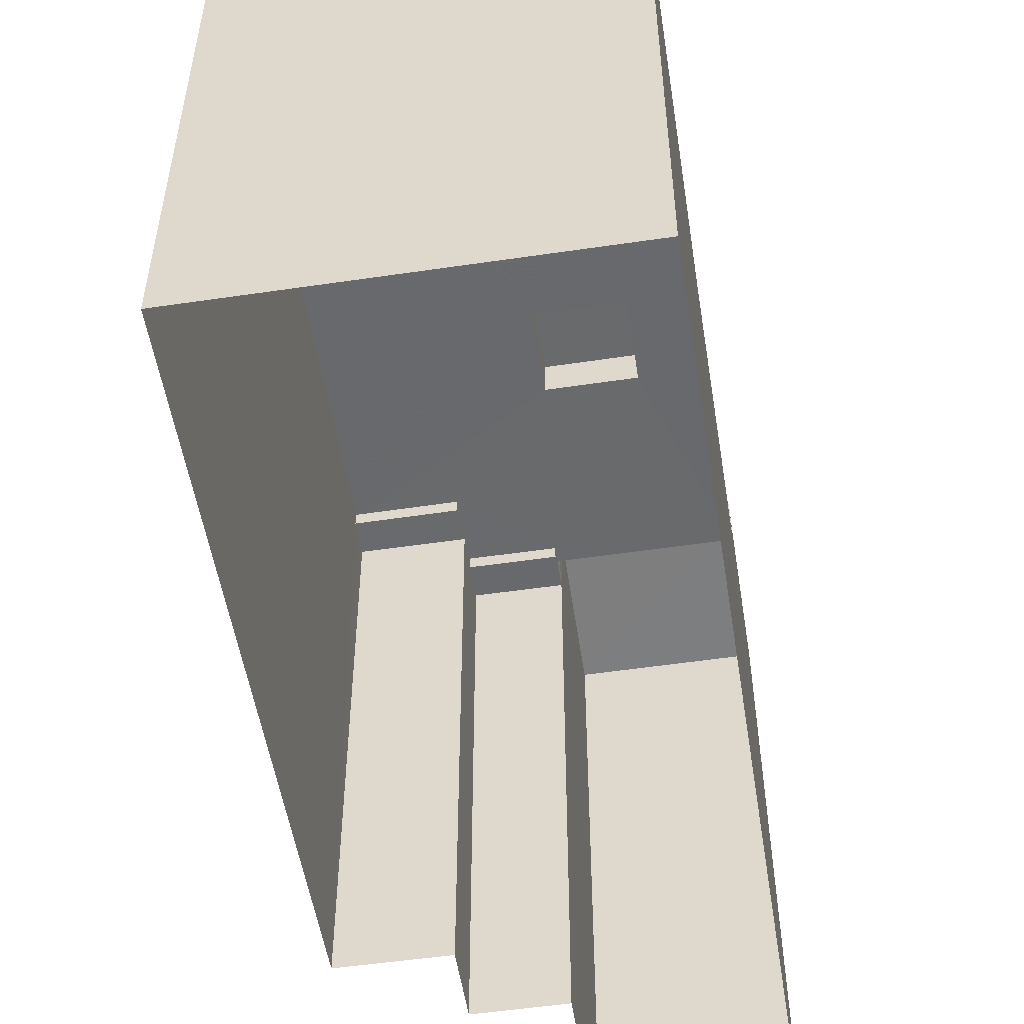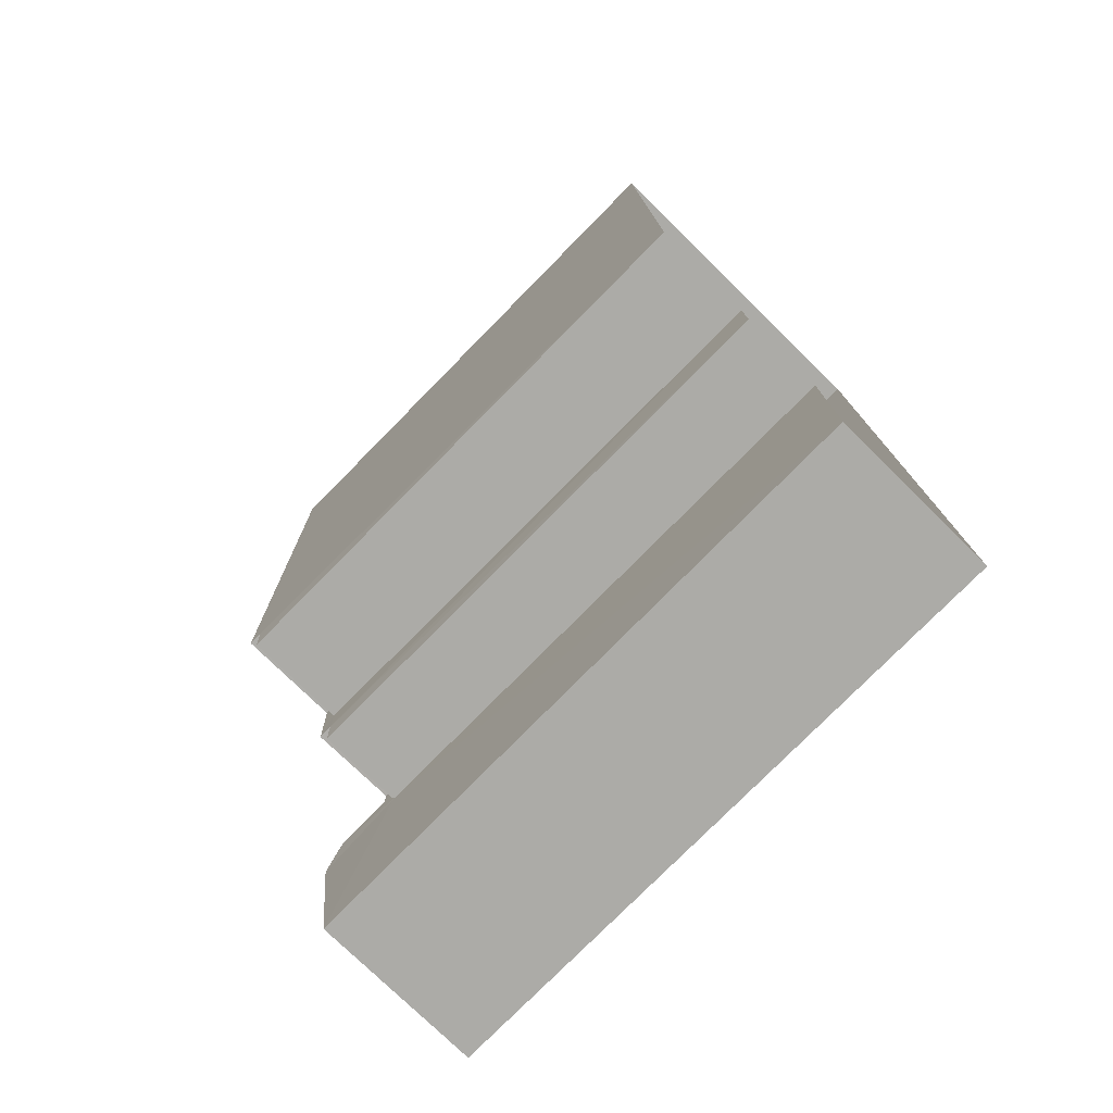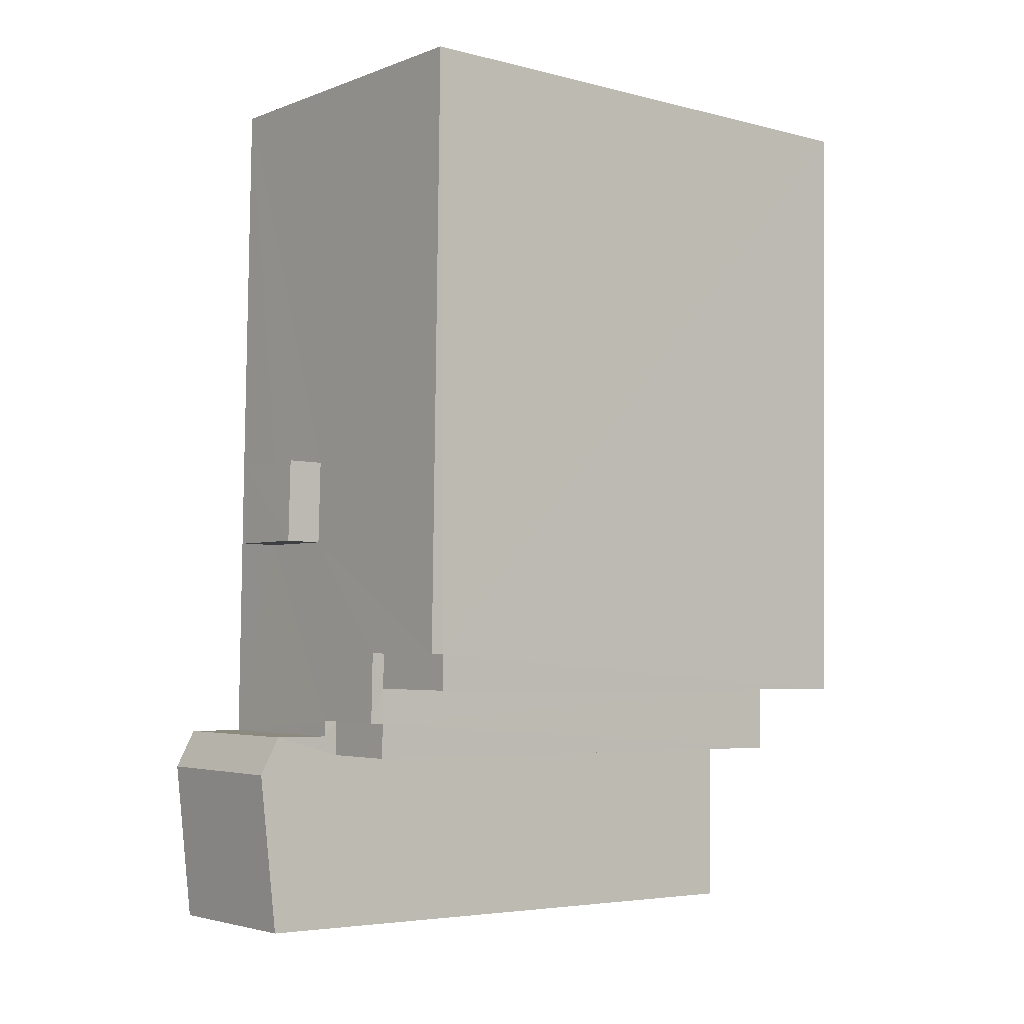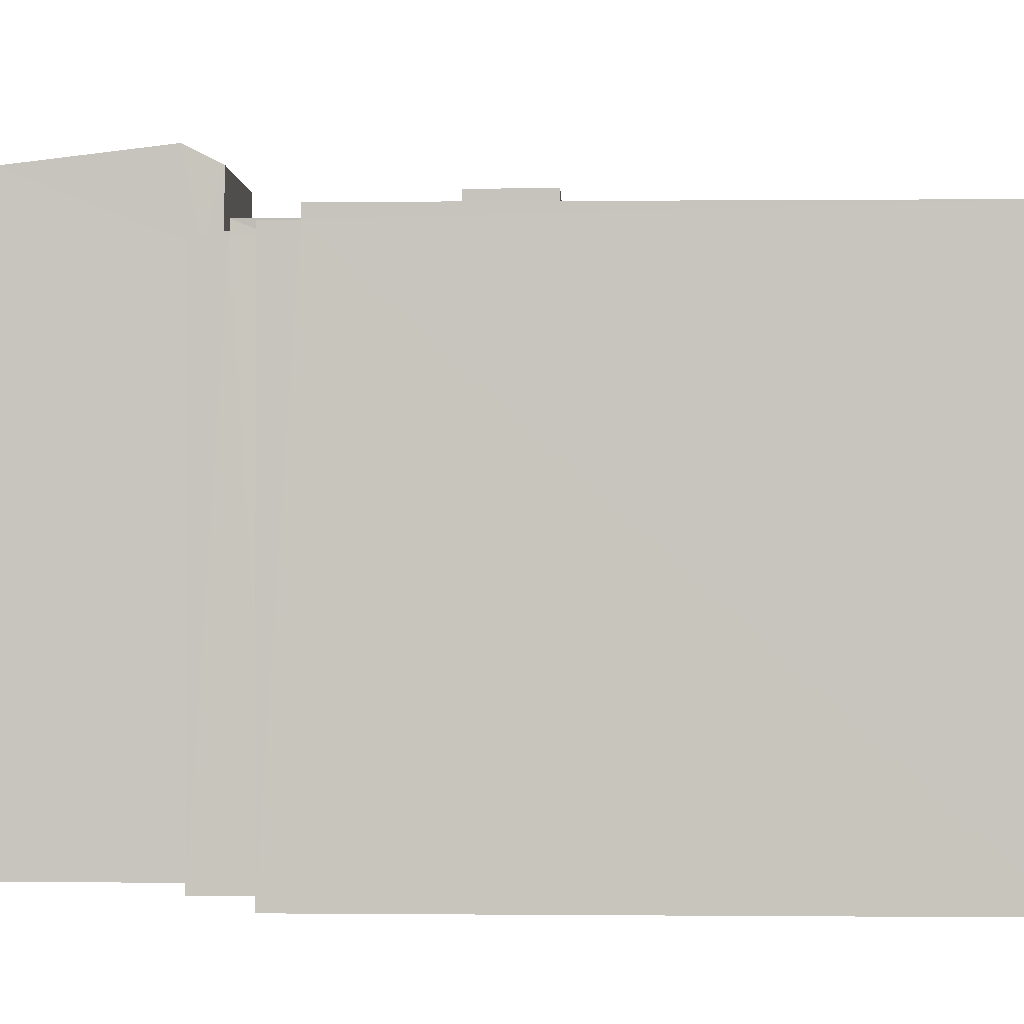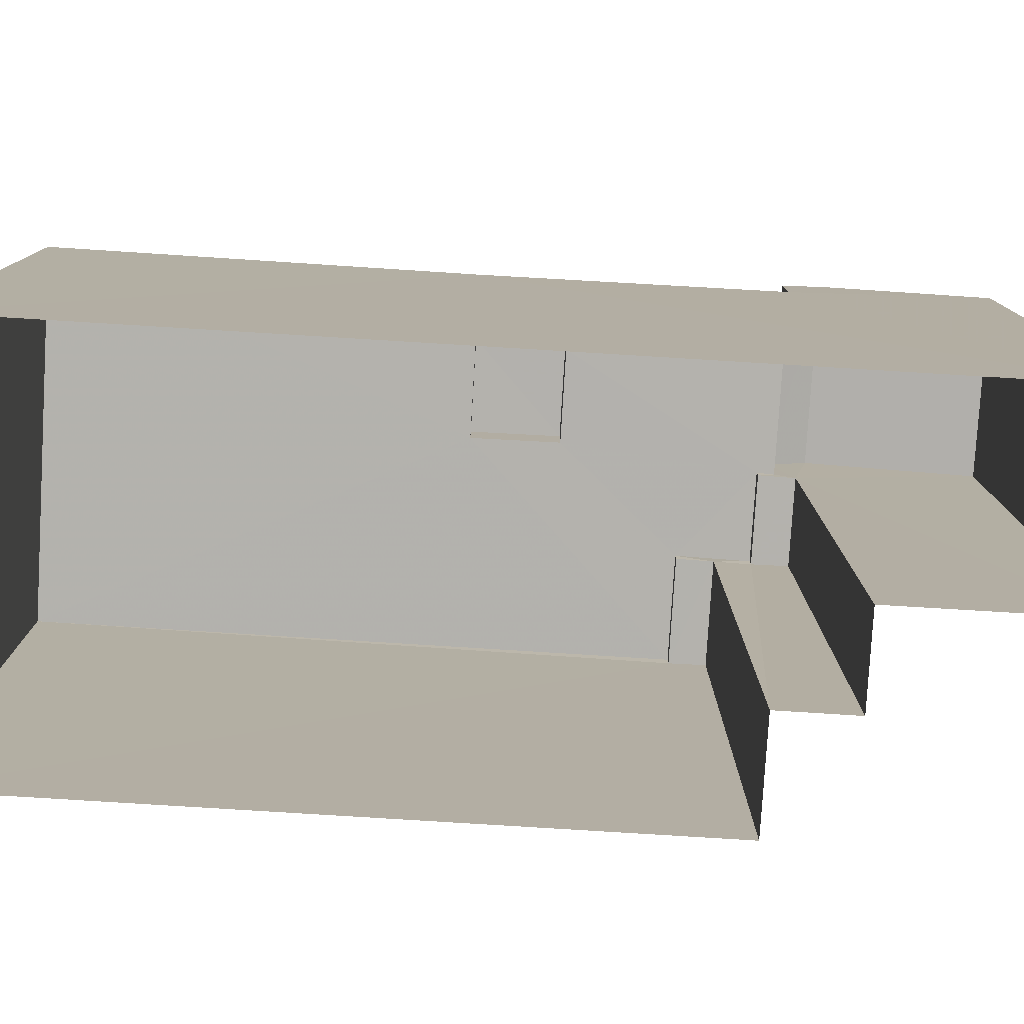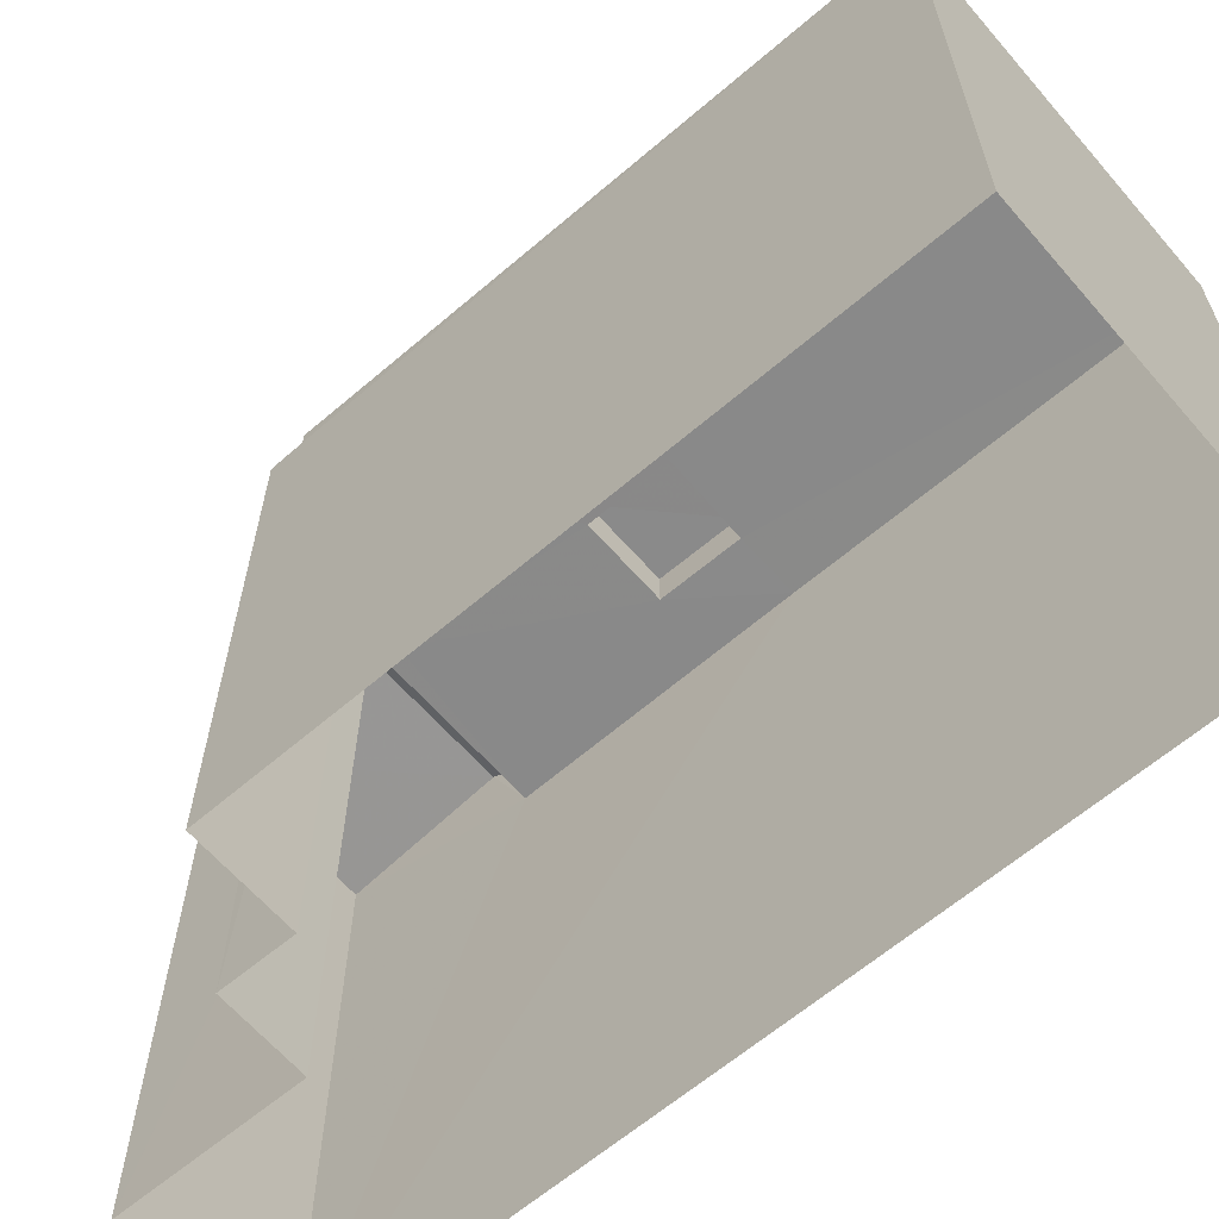
<metadata>
{"format":"obj","ext":"obj","renderer":"f3d","projection":"perspective","resolution":1024,"background":"white","views":[{"elev":-52.9,"azim":-172.0,"up":"+Z"},{"elev":-76.9,"azim":135.5,"up":"+Y"},{"elev":-4.8,"azim":51.2,"up":"+Y"},{"elev":-0.8,"azim":91.0,"up":"+Z"},{"elev":-79.4,"azim":-94.5,"up":"+Z"},{"elev":-63.2,"azim":129.9,"up":"+Z"}]}
</metadata>
<code>
v -3.729e+05 -1.045e+05 26.75
v -3.729e+05 -1.045e+05 26.75
v -3.729e+05 -1.045e+05 26.75
v -3.729e+05 -1.045e+05 26.75
v -3.729e+05 -1.045e+05 26.76
v -3.729e+05 -1.045e+05 26.75
v -3.729e+05 -1.045e+05 26.76
v -3.729e+05 -1.045e+05 26.75
v -3.729e+05 -1.045e+05 43.81
v -3.729e+05 -1.045e+05 43.81
v -3.729e+05 -1.045e+05 44.33
v -3.729e+05 -1.045e+05 44.33
v -3.729e+05 -1.045e+05 43.27
v -3.729e+05 -1.045e+05 43.27
v -3.729e+05 -1.045e+05 43.27
v -3.729e+05 -1.045e+05 43.27
v -3.729e+05 -1.045e+05 41.84
v -3.729e+05 -1.045e+05 41.84
v -3.729e+05 -1.045e+05 41.84
v -3.729e+05 -1.045e+05 41.84
v -3.729e+05 -1.045e+05 41.84
v -3.729e+05 -1.045e+05 41.84
v -3.729e+05 -1.045e+05 41.84
v -3.729e+05 -1.045e+05 41.84
v -3.729e+05 -1.045e+05 42.22
v -3.729e+05 -1.045e+05 42.22
v -3.729e+05 -1.045e+05 42.22
v -3.729e+05 -1.045e+05 42.22
v -3.729e+05 -1.045e+05 42.22
v -3.729e+05 -1.045e+05 42.22
v -3.729e+05 -1.045e+05 42.22
v -3.729e+05 -1.045e+05 42.22
v -3.729e+05 -1.045e+05 42.22
v -3.729e+05 -1.045e+05 42.22
v -3.729e+05 -1.045e+05 42.22
v -3.729e+05 -1.045e+05 42.22
v -3.729e+05 -1.045e+05 42.22
v -3.729e+05 -1.045e+05 43.81
v -3.729e+05 -1.045e+05 43.81
f 1 2 3
f 3 4 5
f 1 6 2
f 5 4 7
f 4 2 8
f 3 2 4
f 9 10 11
f 12 9 11
f 13 14 15
f 16 13 15
f 17 18 19
f 20 17 19
f 21 22 23
f 24 21 23
f 25 26 27
f 28 29 25
f 28 30 31
f 32 33 27
f 34 35 32
f 36 37 31
f 35 34 37
f 33 25 27
f 30 28 25
f 31 30 36
f 32 35 33
f 37 36 35
f 33 30 25
f 11 38 12
f 11 39 38
f 21 2 6
f 22 21 6
f 36 16 15
f 36 30 16
f 18 8 19
f 8 2 19
f 19 21 26
f 26 21 27
f 27 21 24
f 19 2 21
f 19 26 25
f 20 19 25
f 29 10 9
f 29 28 10
f 33 13 16
f 30 33 16
f 37 3 31
f 39 11 28
f 11 10 28
f 39 28 5
f 31 3 5
f 28 31 5
f 35 15 14
f 35 36 15
f 17 8 18
f 17 4 8
f 35 14 13
f 33 35 13
f 23 32 27
f 24 23 27
f 37 1 3
f 37 34 1
f 34 23 1
f 1 23 6
f 34 32 23
f 6 23 22
f 17 38 7
f 7 4 17
f 17 12 38
f 9 12 17
f 20 25 29
f 20 29 17
f 29 9 17
f 39 5 7
f 38 39 7

</code>
